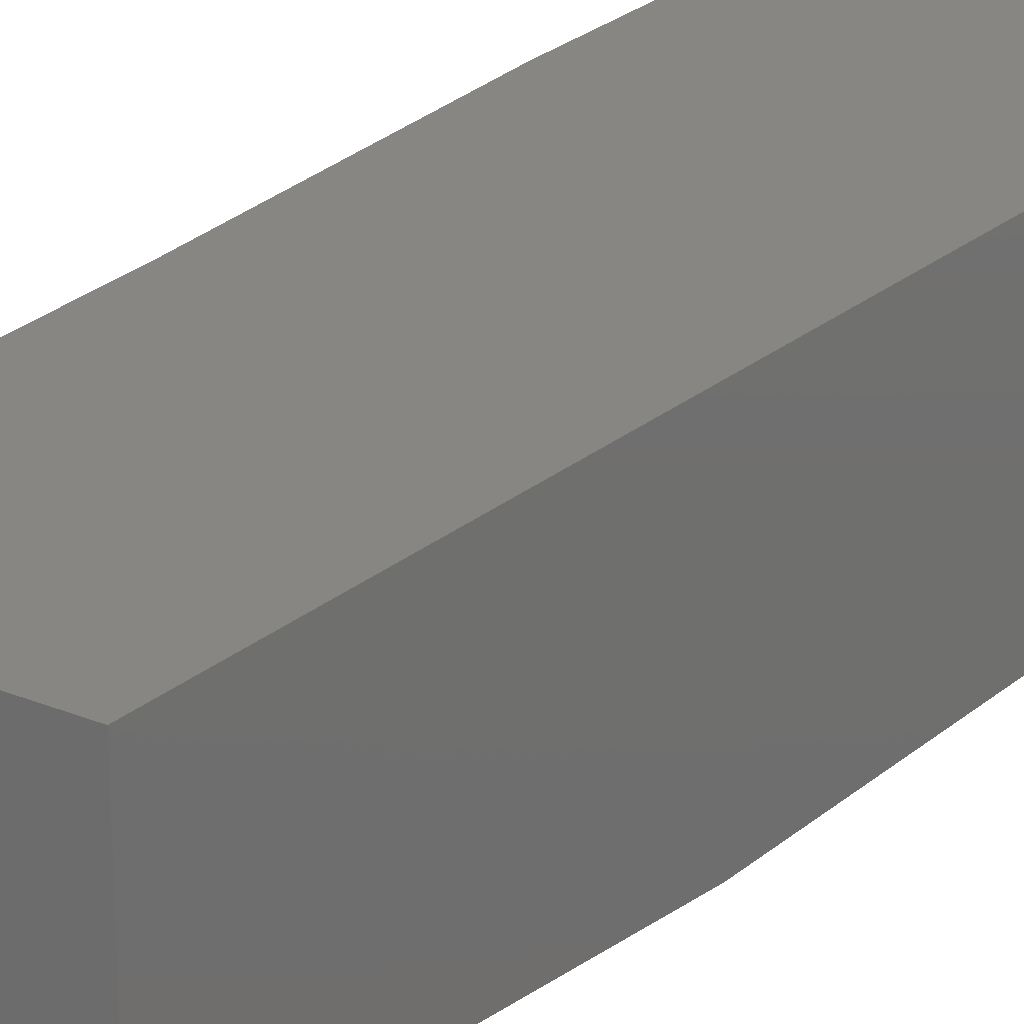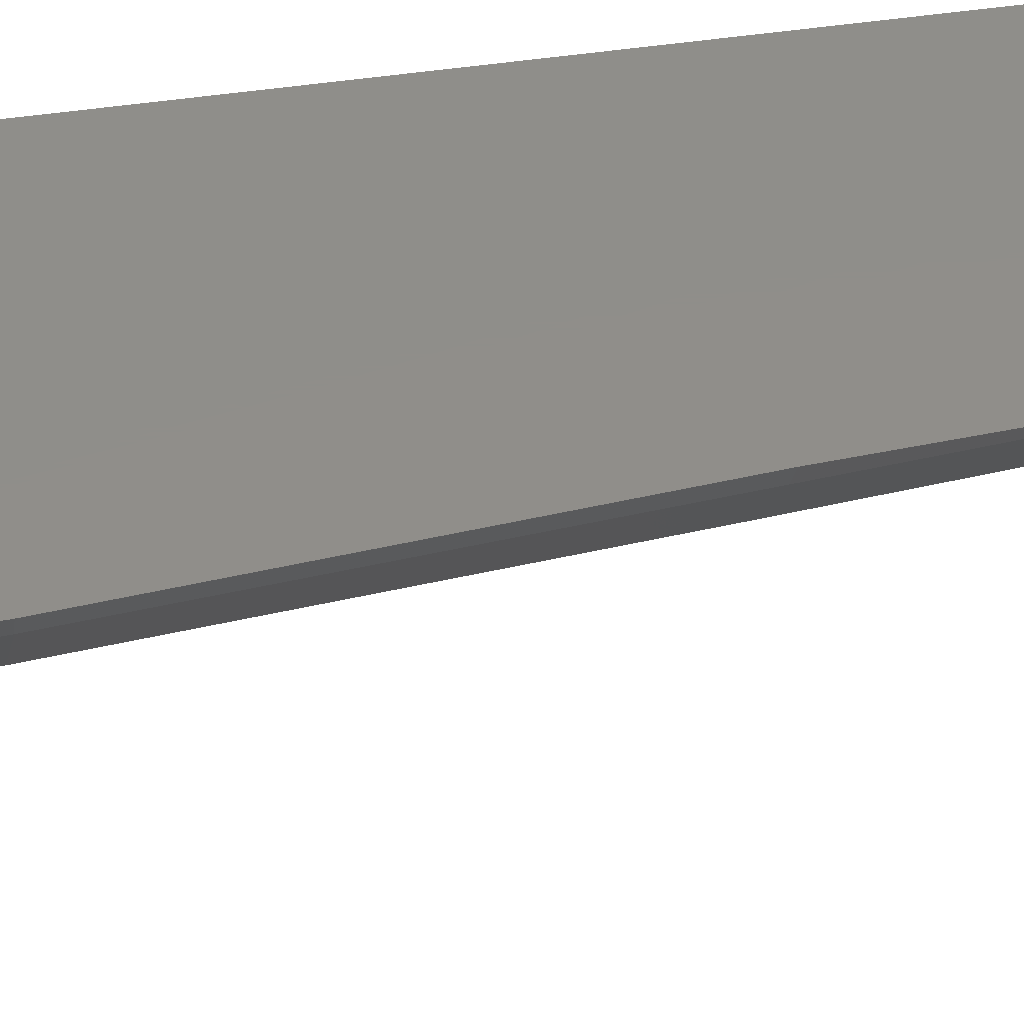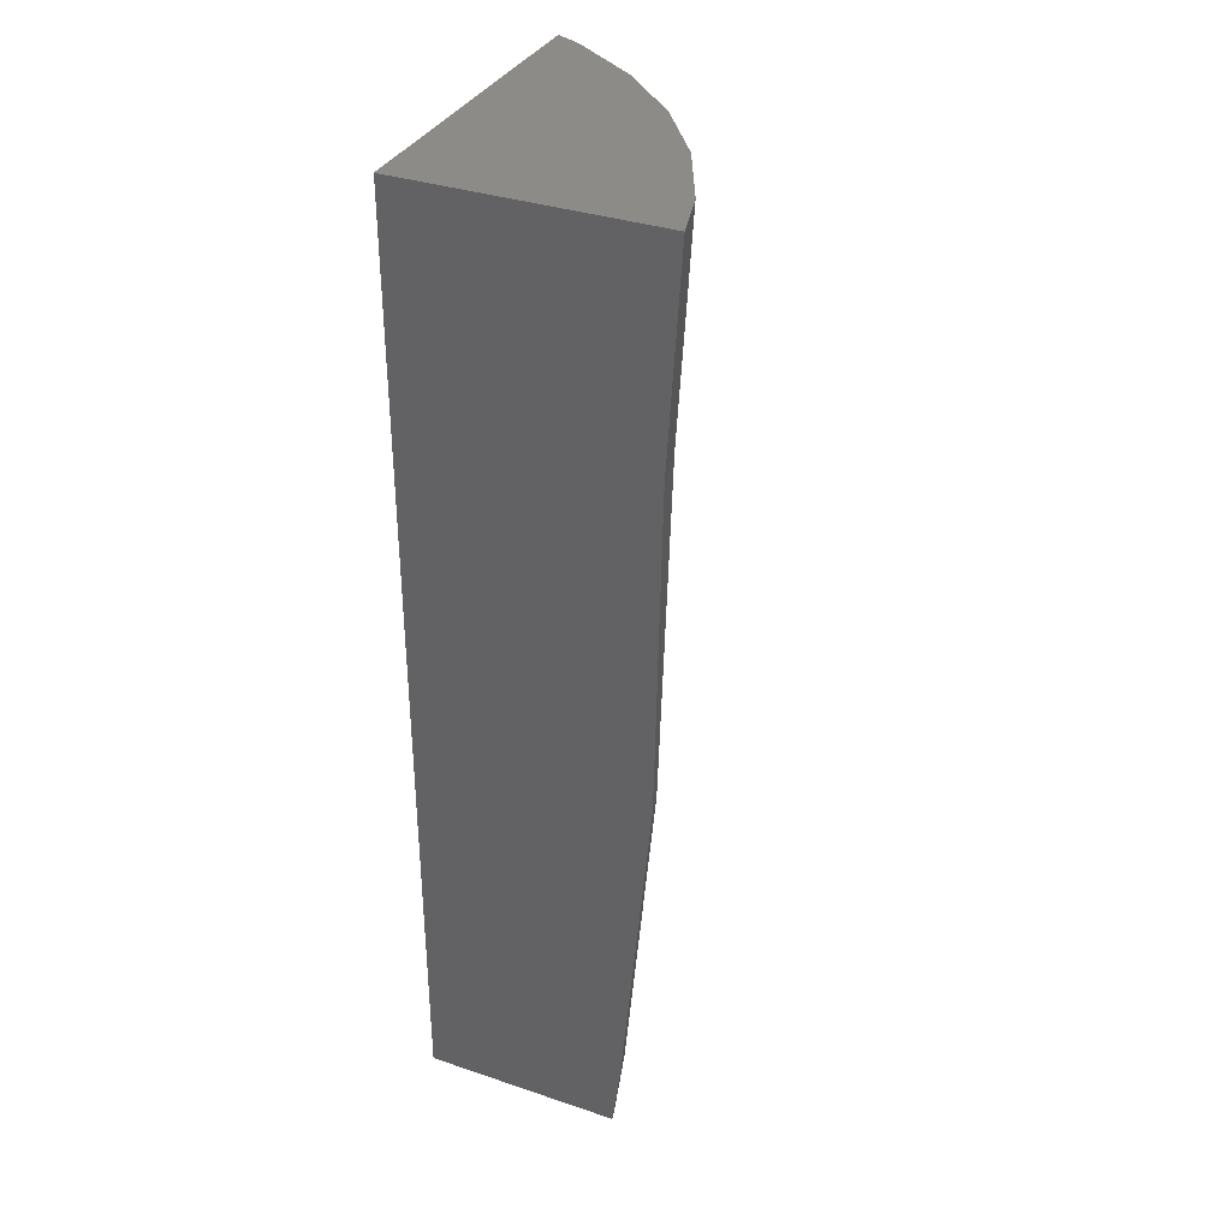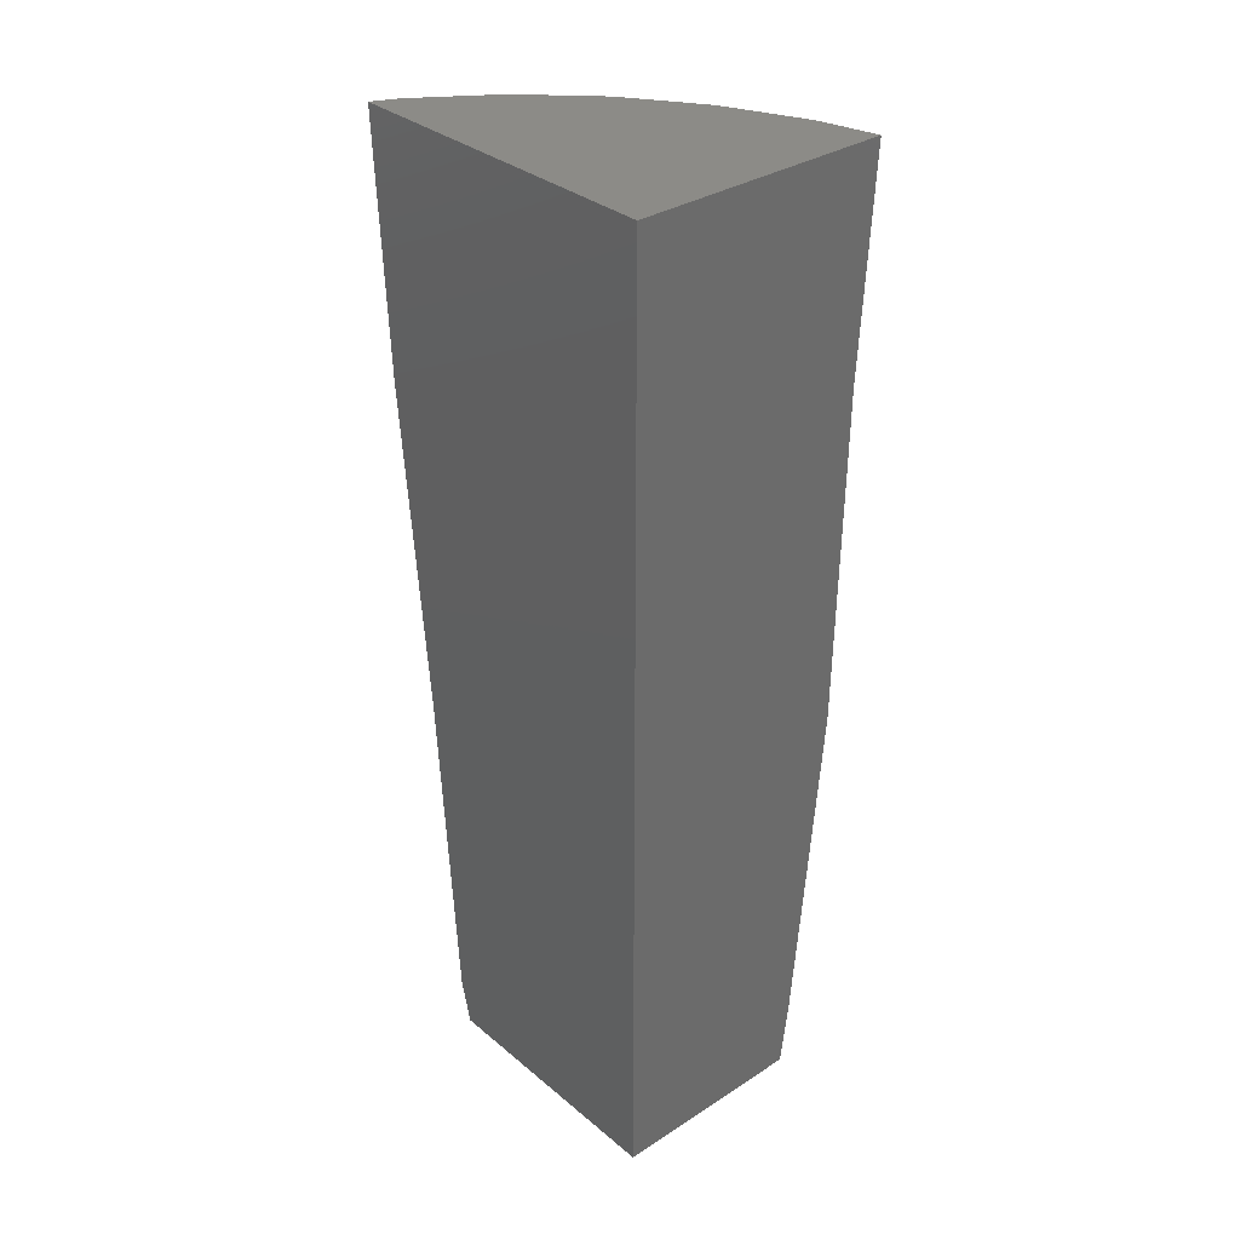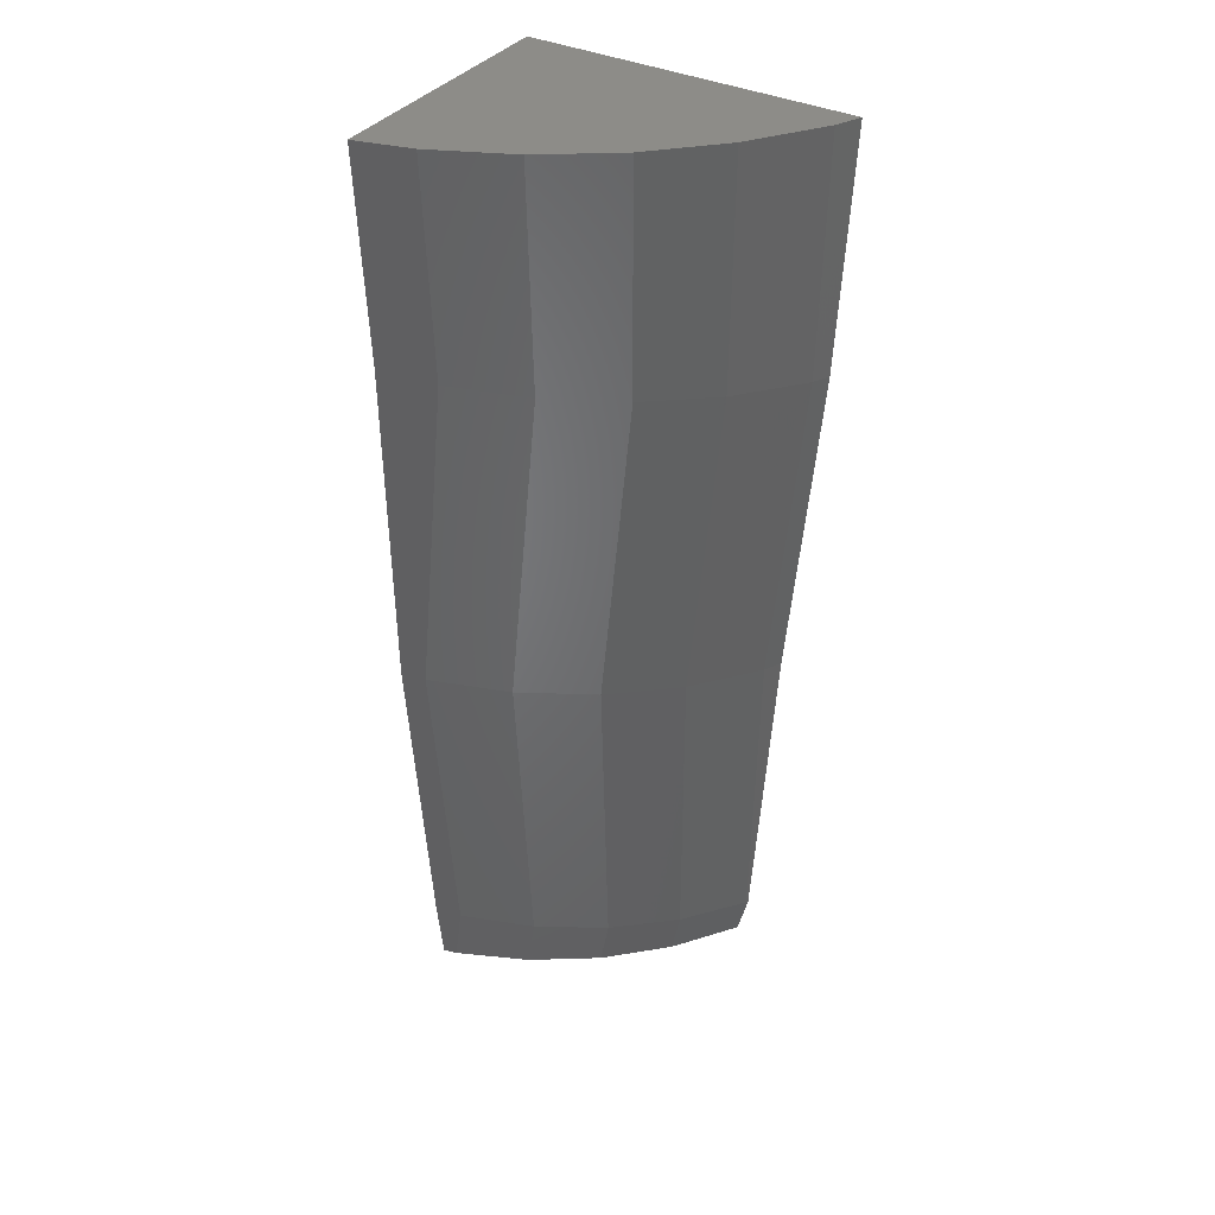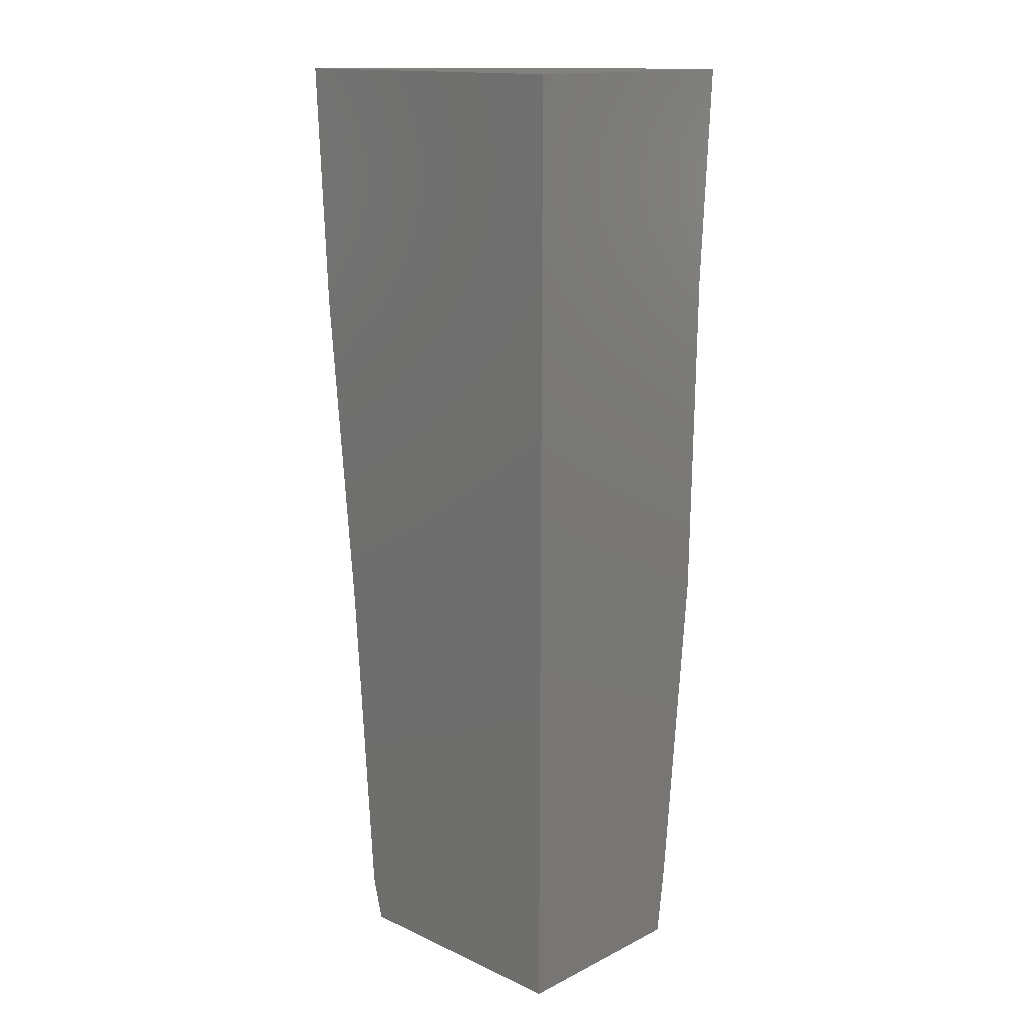
<metadata>
{"format":"stl","ext":"stl","renderer":"f3d","projection":"perspective","resolution":1024,"background":"white","views":[{"elev":23.2,"azim":34.9,"up":"+Z"},{"elev":45.1,"azim":-100.0,"up":"+Z"},{"elev":34.8,"azim":114.2,"up":"+Y"},{"elev":33.1,"azim":48.5,"up":"+Y"},{"elev":36.3,"azim":-147.9,"up":"+Y"},{"elev":15.1,"azim":43.9,"up":"+Y"}]}
</metadata>
<code>
# stl→obj: 53 verts, 102 faces
v 16.67 -107.4 -8.333
v 16.67 -111.8 -17.69
v 16.67 -107.4 -17.95
v 16.67 -115.5 -17.47
v 16.67 -121.7 -17.35
v 16.67 -128.1 -17.22
v 16.67 -143.2 -8.333
v 16.67 -132.1 -16.86
v 16.67 -140.6 -16.09
v 16.67 -143.1 -15.78
v 16.67 -143.2 -15.77
v 5.743 -126 -8.333
v 6.863 -141.5 -8.333
v 6.83 -141.1 -8.333
v 7.273 -143.2 -8.333
v 6.024 -129.1 -8.333
v 4.875 -116.6 -8.333
v 4.711 -113.4 -8.333
v 4.403 -107.4 -8.333
v 5.327 -107.4 -9.968
v 4.844 -107.4 -9.279
v 6.697 -107.4 -11.92
v 7.325 -107.4 -12.55
v 8.978 -107.4 -14.2
v 9.752 -107.4 -14.74
v 11.62 -107.4 -16.04
v 12.53 -107.4 -16.46
v 14.53 -107.4 -17.39
v 15.57 -107.4 -17.66
v 7.501 -143.2 -8.66
v 7.282 -143.2 -8.353
v 8.979 -143.2 -10.73
v 9.276 -143.2 -11.02
v 11.07 -143.2 -12.77
v 11.45 -143.2 -13.03
v 13.48 -143.2 -14.43
v 13.95 -143.2 -14.64
v 16.15 -143.2 -15.63
v 5.181 -116.6 -8.992
v 6.351 -129 -9.037
v 6.905 -141.5 -8.422
v 6.971 -116.4 -11.56
v 8.15 -128.9 -11.62
v 8.582 -141.4 -10.83
v 9.178 -116.2 -13.78
v 10.37 -128.7 -13.85
v 10.65 -141.2 -12.9
v 11.73 -116 -15.58
v 12.94 -128.4 -15.65
v 13.04 -141 -14.59
v 14.56 -115.7 -16.9
v 15.78 -128.2 -16.98
v 15.69 -140.7 -15.83
f 1 2 3
f 1 4 2
f 1 5 4
f 1 6 5
f 7 6 1
f 6 7 8
f 8 7 9
f 9 7 10
f 10 7 11
f 12 7 1
f 13 7 14
f 7 13 15
f 7 16 14
f 7 12 16
f 1 17 12
f 1 18 17
f 18 1 19
f 20 19 1
f 19 20 21
f 1 22 20
f 1 23 22
f 1 24 23
f 1 25 24
f 1 26 25
f 1 27 26
f 1 28 27
f 1 29 28
f 29 1 3
f 30 15 31
f 15 30 7
f 32 7 30
f 33 7 32
f 34 7 33
f 35 7 34
f 36 7 35
f 37 7 36
f 38 7 37
f 7 38 11
f 39 17 18
f 21 18 19
f 18 21 39
f 40 16 12
f 39 12 17
f 12 39 40
f 41 13 14
f 40 14 16
f 14 40 41
f 31 13 41
f 13 31 15
f 39 20 42
f 20 39 21
f 22 42 20
f 43 40 39
f 42 43 39
f 44 41 40
f 43 44 40
f 30 31 41
f 30 44 32
f 44 30 41
f 42 23 45
f 23 42 22
f 24 45 23
f 46 43 42
f 45 46 42
f 47 44 43
f 46 47 43
f 33 32 44
f 33 47 34
f 47 33 44
f 45 25 48
f 25 45 24
f 26 48 25
f 49 46 45
f 48 49 45
f 50 47 46
f 49 50 46
f 35 34 47
f 35 50 36
f 50 35 47
f 48 27 51
f 27 48 26
f 28 51 27
f 52 49 48
f 51 52 48
f 53 50 49
f 52 53 49
f 37 36 50
f 37 53 38
f 53 37 50
f 51 2 4
f 28 2 51
f 2 28 29
f 3 2 29
f 52 5 6
f 5 52 51
f 4 5 51
f 53 8 9
f 8 53 52
f 6 8 52
f 38 10 11
f 10 38 53
f 9 10 53

</code>
